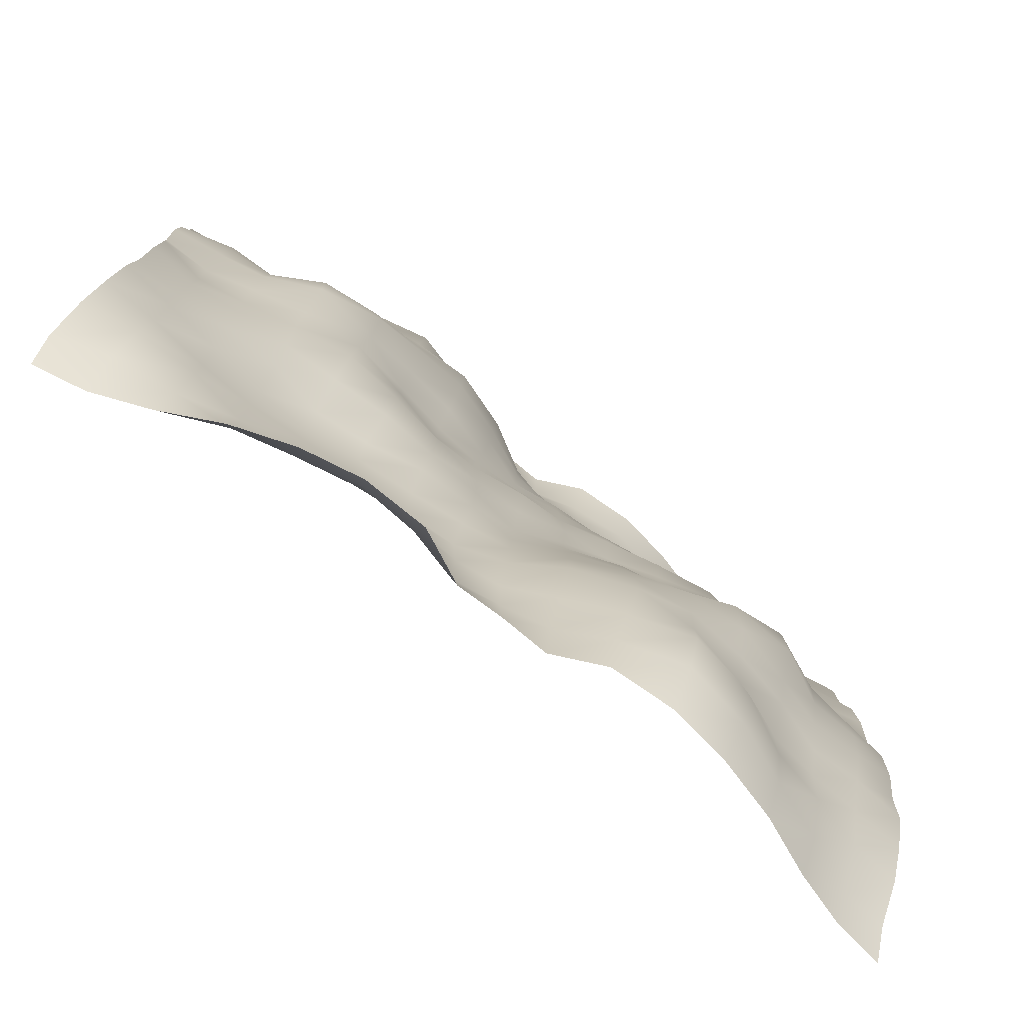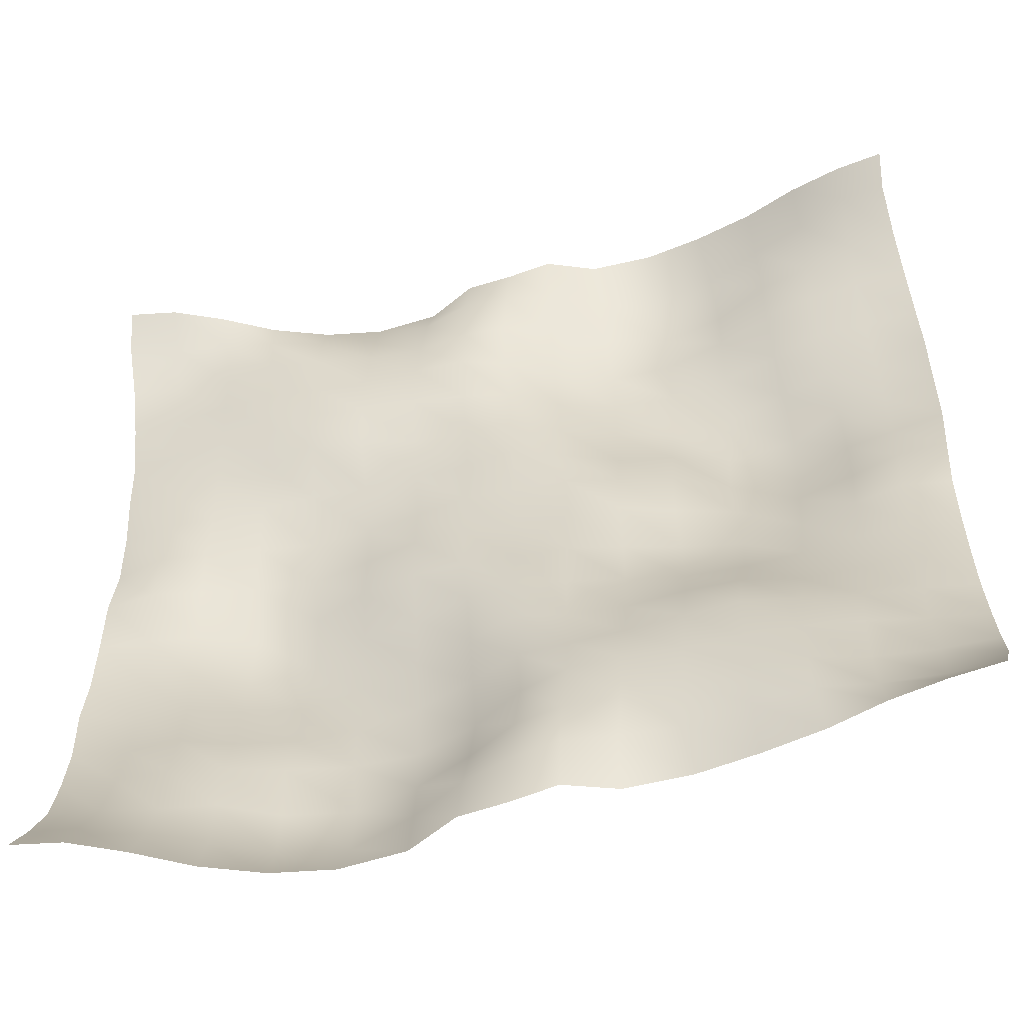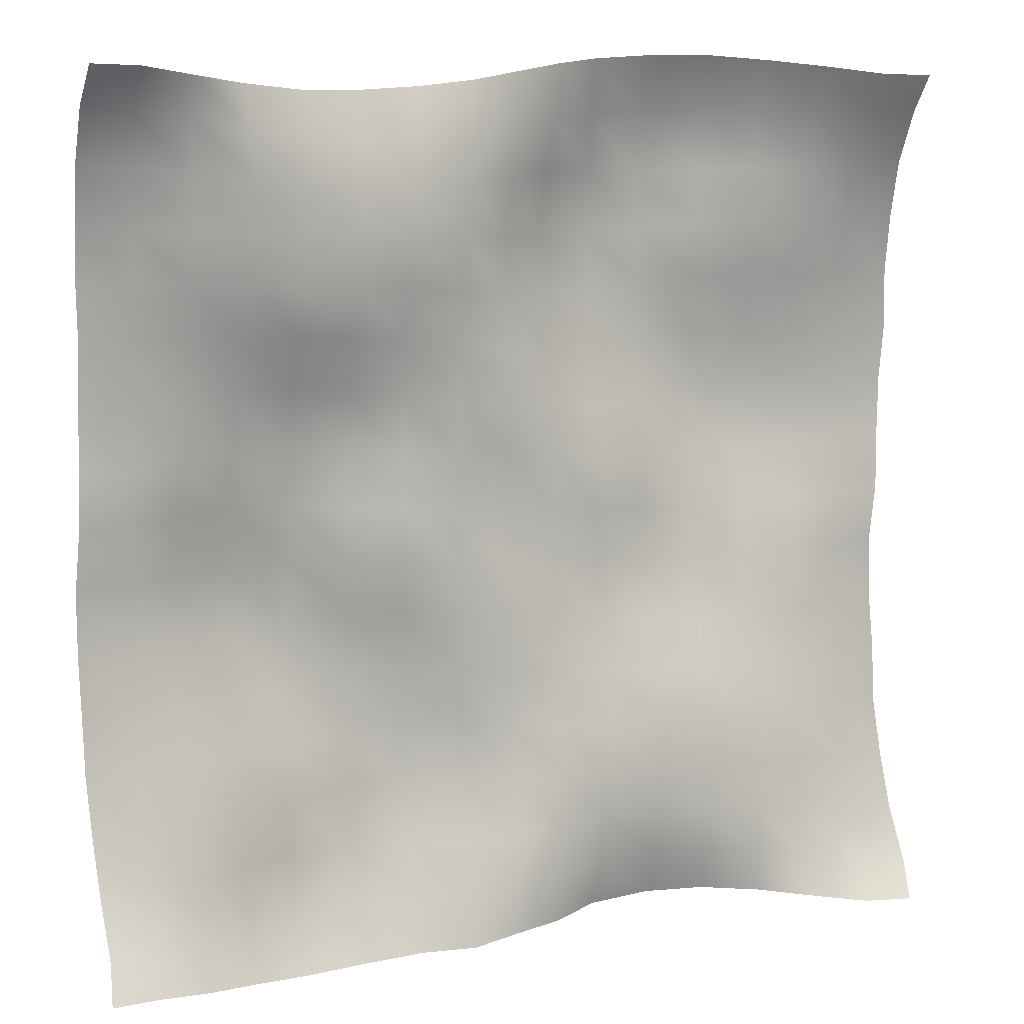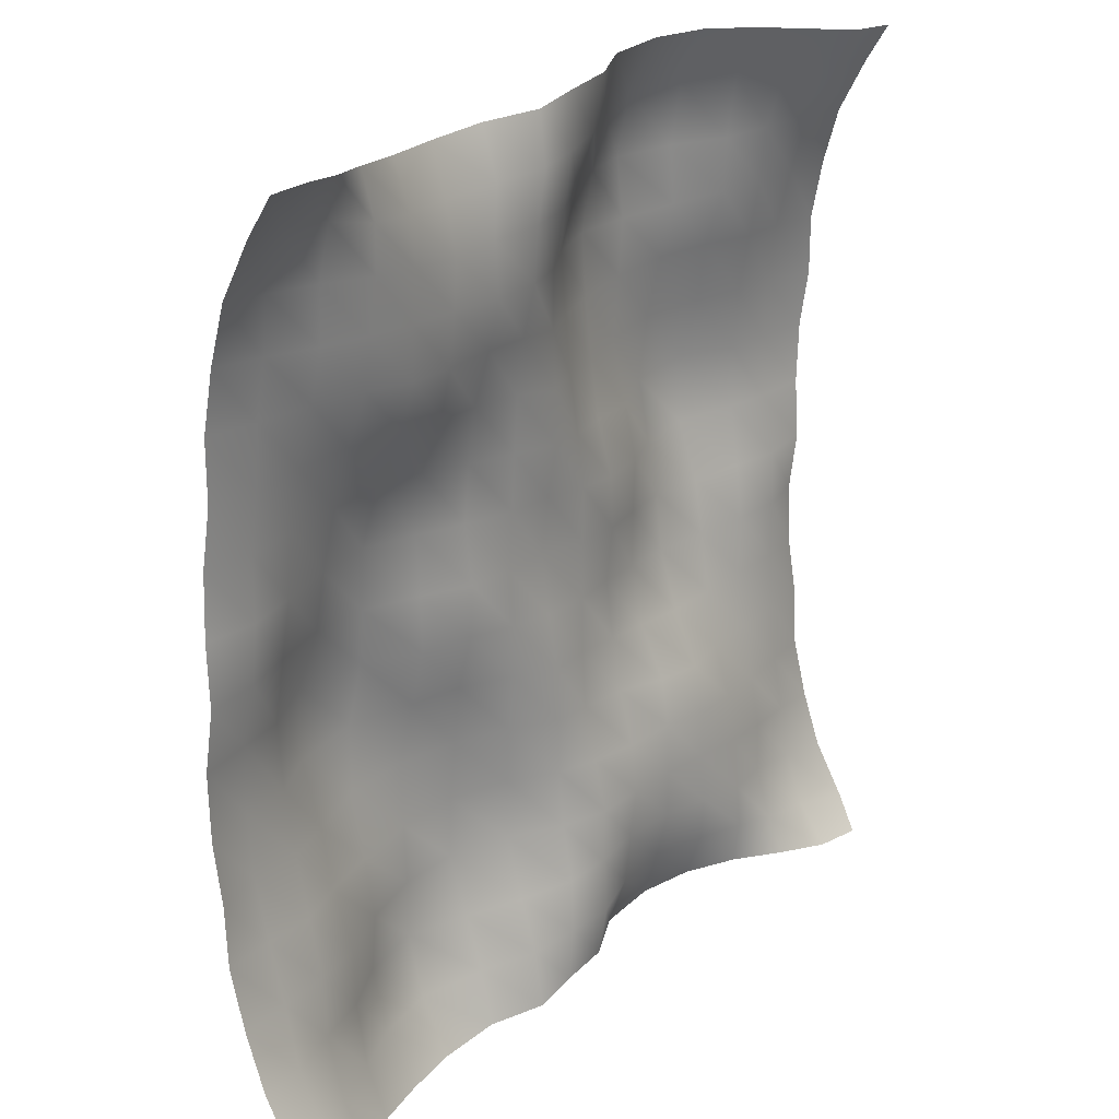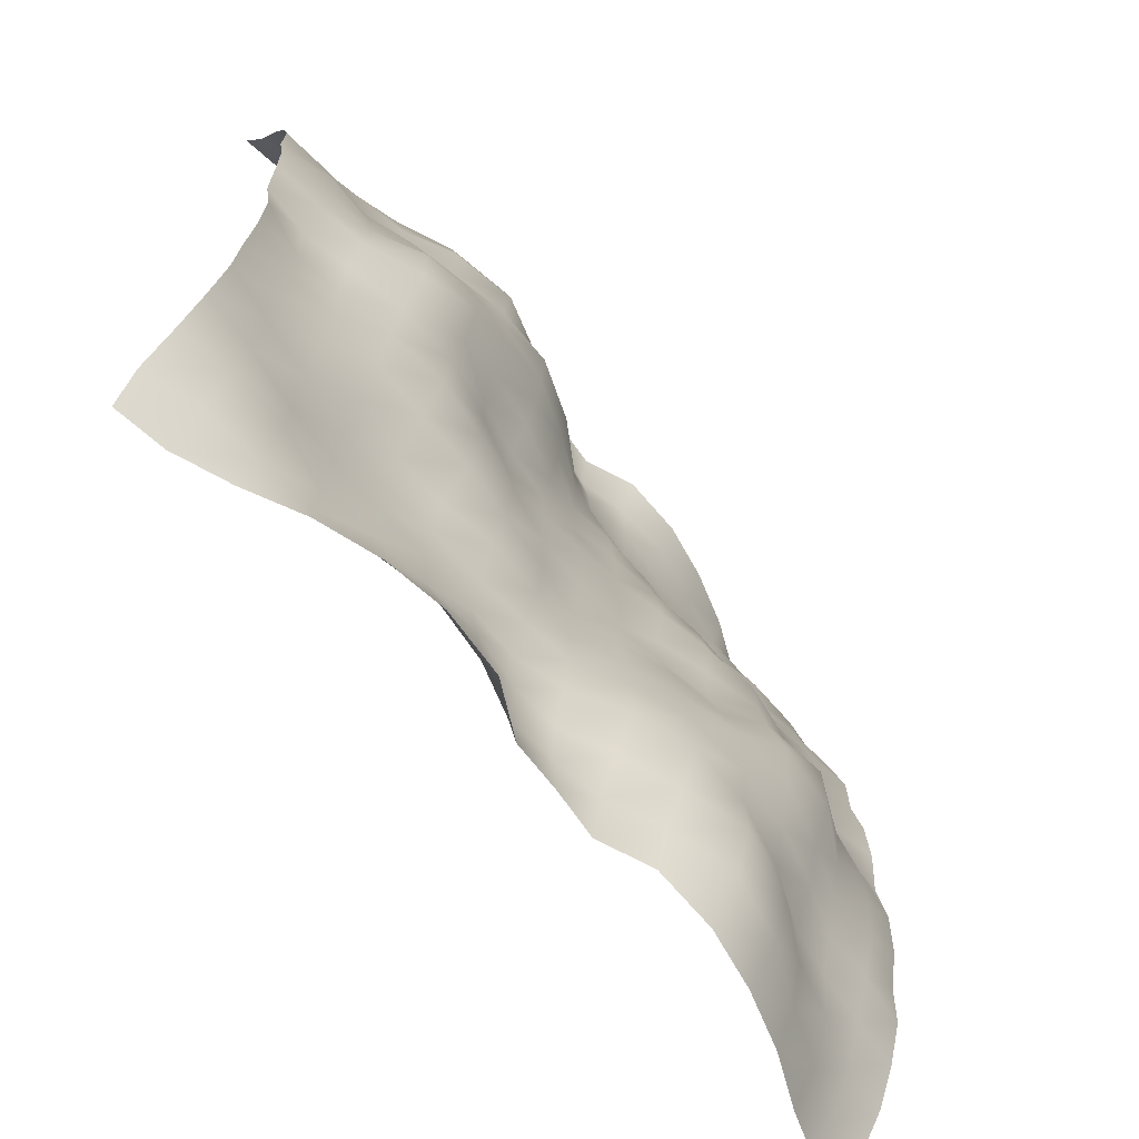
<metadata>
{"format":"obj","ext":"obj","renderer":"f3d","projection":"perspective","resolution":1024,"background":"white","views":[{"elev":-79.7,"azim":143.9,"up":"+Z"},{"elev":-53.5,"azim":13.9,"up":"+Z"},{"elev":8.4,"azim":-23.1,"up":"+Z"},{"elev":21.4,"azim":-52.7,"up":"+Z"},{"elev":-68.6,"azim":129.0,"up":"+Z"}]}
</metadata>
<code>
o Plan.003_Plan.001
v 3.007e+04 -6362 -2.885e+04
v 2.67e+04 -5813 -2.879e+04
v 2.303e+04 -4548 -2.831e+04
v 1.921e+04 -2838 -2.786e+04
v 1.506e+04 -1566 -2.752e+04
v 1.092e+04 -854.3 -2.753e+04
v 6491 -1028 -2.784e+04
v 3065 -2636 -2.826e+04
v -97.46 -2536 -2.885e+04
v -3260 -2636 -2.943e+04
v -6686 -1028 -2.986e+04
v -1.112e+04 -854.3 -3.016e+04
v -1.525e+04 -1566 -3.018e+04
v -1.941e+04 -2838 -2.984e+04
v -2.322e+04 -4548 -2.938e+04
v -2.689e+04 -5813 -2.89e+04
v -3.027e+04 -6362 -2.885e+04
v 3.038e+04 -4901 -2.633e+04
v 2.677e+04 -3807 -2.609e+04
v 2.268e+04 -3541 -2.556e+04
v 1.89e+04 -3487 -2.475e+04
v 1.502e+04 -2733 -2.436e+04
v 1.093e+04 -1858 -2.424e+04
v 6641 -2216 -2.443e+04
v 3240 -3136 -2.487e+04
v 73.52 -2696 -2.521e+04
v -3157 -1967 -2.573e+04
v -6665 -228.1 -2.605e+04
v -1.104e+04 1165 -2.648e+04
v -1.56e+04 291.1 -2.654e+04
v -1.949e+04 -1412 -2.647e+04
v -2.328e+04 -2876 -2.654e+04
v -2.679e+04 -4594 -2.65e+04
v -2.996e+04 -4901 -2.633e+04
v 3.03e+04 -2880 -2.271e+04
v 2.664e+04 -2489 -2.228e+04
v 2.251e+04 -2553 -2.193e+04
v 1.874e+04 -3324 -2.166e+04
v 1.499e+04 -3001 -2.126e+04
v 1.1e+04 -2660 -2.097e+04
v 7011 -2351 -2.107e+04
v 3370 -2720 -2.133e+04
v 300.6 -2361 -2.17e+04
v -3038 -756.5 -2.216e+04
v -6847 845.5 -2.229e+04
v -1.121e+04 2123 -2.214e+04
v -1.585e+04 1185 -2.222e+04
v -1.955e+04 -709.2 -2.23e+04
v -2.311e+04 -1512 -2.253e+04
v -2.666e+04 -2481 -2.28e+04
v -3.004e+04 -2880 -2.271e+04
v 3.014e+04 -1656 -1.887e+04
v 2.643e+04 -1954 -1.864e+04
v 2.251e+04 -2503 -1.837e+04
v 1.882e+04 -2819 -1.815e+04
v 1.499e+04 -2720 -1.793e+04
v 1.111e+04 -2575 -1.779e+04
v 7151 -2706 -1.764e+04
v 3660 -2646 -1.777e+04
v 395.1 -1597 -1.786e+04
v -3016 445.8 -1.792e+04
v -7205 1915 -1.804e+04
v -1.15e+04 1881 -1.808e+04
v -1.582e+04 886.3 -1.835e+04
v -1.953e+04 -563 -1.869e+04
v -2.301e+04 -1153 -1.872e+04
v -2.653e+04 -1385 -1.888e+04
v -3.019e+04 -1656 -1.887e+04
v 2.998e+04 -751.4 -1.482e+04
v 2.641e+04 -1257 -1.48e+04
v 2.261e+04 -1769 -1.493e+04
v 1.882e+04 -2368 -1.487e+04
v 1.507e+04 -2723 -1.451e+04
v 1.132e+04 -2326 -1.435e+04
v 7391 -2093 -1.442e+04
v 3661 -1794 -1.425e+04
v 216.5 -1388 -1.39e+04
v -3196 251.5 -1.373e+04
v -7291 1696 -1.377e+04
v -1.147e+04 2119 -1.42e+04
v -1.565e+04 1748 -1.464e+04
v -1.962e+04 845.3 -1.483e+04
v -2.31e+04 -382.1 -1.488e+04
v -2.654e+04 -332.5 -1.494e+04
v -3.035e+04 -751.4 -1.482e+04
v 2.987e+04 -656.4 -1.083e+04
v 2.651e+04 -1018 -1.092e+04
v 2.287e+04 -862.9 -1.112e+04
v 1.892e+04 -1051 -1.13e+04
v 1.515e+04 -1901 -1.135e+04
v 1.147e+04 -1705 -1.11e+04
v 7526 -1054 -1.073e+04
v 3462 -1115 -1.042e+04
v 53.82 -1467 -1.006e+04
v -3373 -24.92 -9790
v -7298 1256 -9721
v -1.13e+04 2454 -9897
v -1.557e+04 2713 -1.044e+04
v -1.976e+04 1510 -1.077e+04
v -2.316e+04 434.2 -1.083e+04
v -2.677e+04 421 -1.083e+04
v -3.046e+04 -656.4 -1.083e+04
v 2.986e+04 -20.04 -6894
v 2.654e+04 -512.4 -6975
v 2.306e+04 -221.1 -7161
v 1.92e+04 -97.96 -7451
v 1.538e+04 -30.85 -7644
v 1.133e+04 -10.89 -7417
v 7392 -421.2 -6955
v 3442 -845.7 -6591
v -80.24 -1434 -6372
v -3503 -523.6 -5932
v -7429 727.4 -5656
v -1.125e+04 1341 -5566
v -1.518e+04 3066 -6018
v -1.987e+04 2802 -6594
v -2.342e+04 936.6 -6608
v -2.684e+04 713 -6668
v -3.048e+04 -20.04 -6894
v 2.985e+04 126.5 -2601
v 2.658e+04 -569.6 -2867
v 2.325e+04 -58.06 -3151
v 1.947e+04 707.2 -3416
v 1.536e+04 1286 -3491
v 1.115e+04 732.9 -3185
v 7277 21.39 -2896
v 3538 -720.2 -2761
v -57.36 -768.3 -2711
v -3797 -785.7 -2303
v -7439 -286.4 -1890
v -1.122e+04 469.8 -1873
v -1.508e+04 2145 -1714
v -1.977e+04 2842 -1864
v -2.362e+04 1112 -2250
v -2.688e+04 598.6 -2344
v -3.048e+04 126.5 -2601
v 3.007e+04 -276.3 1321
v 2.671e+04 -354 879.6
v 2.339e+04 467.1 634.7
v 1.951e+04 1328 406.7
v 1.519e+04 1581 598.6
v 1.099e+04 581.7 814.4
v 7248 -462.3 1036
v 3704 -600.5 1165
v -97.46 -214.1 1321
v -3899 -600.5 1477
v -7443 -462.3 1606
v -1.118e+04 581.7 1828
v -1.539e+04 1581 2044
v -1.97e+04 1328 2236
v -2.358e+04 467.1 2008
v -2.69e+04 -354 1763
v -3.027e+04 -276.3 1321
v 3.029e+04 126.5 5244
v 2.669e+04 598.6 4986
v 2.343e+04 1112 4893
v 1.958e+04 2842 4507
v 1.489e+04 2145 4356
v 1.103e+04 469.8 4515
v 7244 -286.4 4533
v 3602 -785.7 4946
v -137.6 -768.3 5353
v -3733 -720.2 5404
v -7471 21.39 5539
v -1.134e+04 732.9 5828
v -1.555e+04 1286 6133
v -1.967e+04 707.2 6059
v -2.344e+04 -58.06 5794
v -2.677e+04 -569.6 5509
v -3.005e+04 126.5 5244
v 3.029e+04 -20.04 9536
v 2.665e+04 713 9310
v 2.323e+04 936.6 9250
v 1.968e+04 2802 9236
v 1.499e+04 3066 8661
v 1.105e+04 1341 8208
v 7234 727.4 8299
v 3308 -523.6 8574
v -114.7 -1434 9014
v -3637 -845.7 9234
v -7586 -421.2 9597
v -1.152e+04 -10.89 1.006e+04
v -1.557e+04 -30.85 1.029e+04
v -1.94e+04 -97.96 1.009e+04
v -2.326e+04 -221.1 9803
v -2.673e+04 -512.4 9618
v -3.005e+04 -20.04 9536
v 3.027e+04 -656.4 1.348e+04
v 2.657e+04 421 1.348e+04
v 2.296e+04 434.2 1.348e+04
v 1.957e+04 1510 1.341e+04
v 1.538e+04 2713 1.309e+04
v 1.11e+04 2454 1.254e+04
v 7103 1256 1.236e+04
v 3178 -24.92 1.243e+04
v -248.7 -1467 1.27e+04
v -3657 -1115 1.306e+04
v -7721 -1054 1.337e+04
v -1.167e+04 -1705 1.374e+04
v -1.535e+04 -1901 1.399e+04
v -1.911e+04 -1051 1.394e+04
v -2.307e+04 -862.9 1.376e+04
v -2.671e+04 -1018 1.356e+04
v -3.007e+04 -656.4 1.348e+04
v 3.016e+04 -751.4 1.746e+04
v 2.634e+04 -332.5 1.758e+04
v 2.291e+04 -382.1 1.753e+04
v 1.943e+04 845.3 1.748e+04
v 1.546e+04 1748 1.729e+04
v 1.128e+04 2119 1.684e+04
v 7096 1696 1.641e+04
v 3001 251.5 1.637e+04
v -411.4 -1388 1.654e+04
v -3856 -1794 1.689e+04
v -7586 -2093 1.706e+04
v -1.152e+04 -2326 1.699e+04
v -1.527e+04 -2723 1.715e+04
v -1.901e+04 -2368 1.751e+04
v -2.28e+04 -1769 1.757e+04
v -2.661e+04 -1257 1.744e+04
v -3.018e+04 -751.4 1.746e+04
v 3e+04 -1656 2.152e+04
v 2.633e+04 -1385 2.152e+04
v 2.281e+04 -1153 2.136e+04
v 1.933e+04 -563 2.134e+04
v 1.562e+04 886.3 2.099e+04
v 1.131e+04 1881 2.073e+04
v 7010 1915 2.068e+04
v 2821 445.8 2.056e+04
v -590 -1597 2.05e+04
v -3855 -2646 2.041e+04
v -7346 -2706 2.029e+04
v -1.131e+04 -2575 2.043e+04
v -1.518e+04 -2720 2.057e+04
v -1.901e+04 -2819 2.079e+04
v -2.271e+04 -2503 2.102e+04
v -2.663e+04 -1954 2.128e+04
v -3.034e+04 -1656 2.152e+04
v 2.984e+04 -2880 2.535e+04
v 2.646e+04 -2481 2.544e+04
v 2.291e+04 -1512 2.518e+04
v 1.935e+04 -709.2 2.494e+04
v 1.565e+04 1185 2.487e+04
v 1.102e+04 2123 2.478e+04
v 6652 845.5 2.493e+04
v 2843 -756.5 2.48e+04
v -495.5 -2361 2.434e+04
v -3564 -2720 2.398e+04
v -7206 -2351 2.371e+04
v -1.119e+04 -2660 2.362e+04
v -1.519e+04 -3001 2.39e+04
v -1.894e+04 -3324 2.431e+04
v -2.27e+04 -2553 2.457e+04
v -2.683e+04 -2489 2.492e+04
v -3.049e+04 -2880 2.535e+04
v 2.976e+04 -4901 2.898e+04
v 2.66e+04 -4594 2.914e+04
v 2.308e+04 -2876 2.918e+04
v 1.93e+04 -1412 2.911e+04
v 1.541e+04 291.1 2.918e+04
v 1.085e+04 1165 2.912e+04
v 6470 -228.1 2.869e+04
v 2962 -1967 2.837e+04
v -268.4 -2696 2.785e+04
v -3435 -3136 2.751e+04
v -6836 -2216 2.707e+04
v -1.112e+04 -1858 2.688e+04
v -1.521e+04 -2733 2.7e+04
v -1.91e+04 -3487 2.739e+04
v -2.288e+04 -3541 2.821e+04
v -2.697e+04 -3807 2.873e+04
v -3.057e+04 -4901 2.898e+04
v 3.007e+04 -6362 3.149e+04
v 2.67e+04 -5813 3.155e+04
v 2.303e+04 -4548 3.202e+04
v 1.921e+04 -2838 3.248e+04
v 1.506e+04 -1566 3.282e+04
v 1.092e+04 -854.3 3.28e+04
v 6491 -1028 3.25e+04
v 3065 -2636 3.208e+04
v -97.46 -2536 3.149e+04
v -3260 -2636 3.09e+04
v -6686 -1028 3.048e+04
v -1.112e+04 -854.3 3.017e+04
v -1.525e+04 -1566 3.016e+04
v -1.941e+04 -2838 3.05e+04
v -2.322e+04 -4548 3.095e+04
v -2.689e+04 -5813 3.143e+04
v -3.027e+04 -6362 3.149e+04
f 1 18 19 2
f 2 19 20 3
f 3 20 21 4
f 4 21 22 5
f 5 22 23 6
f 6 23 24 7
f 7 24 25 8
f 8 25 26 9
f 9 26 27 10
f 10 27 28 11
f 11 28 29 12
f 12 29 30 13
f 13 30 31 14
f 14 31 32 15
f 15 32 33 16
f 16 33 34 17
f 18 35 36 19
f 19 36 37 20
f 20 37 38 21
f 21 38 39 22
f 22 39 40 23
f 23 40 41 24
f 24 41 42 25
f 25 42 43 26
f 26 43 44 27
f 27 44 45 28
f 28 45 46 29
f 29 46 47 30
f 30 47 48 31
f 31 48 49 32
f 32 49 50 33
f 33 50 51 34
f 35 52 53 36
f 36 53 54 37
f 37 54 55 38
f 38 55 56 39
f 39 56 57 40
f 40 57 58 41
f 41 58 59 42
f 42 59 60 43
f 43 60 61 44
f 44 61 62 45
f 45 62 63 46
f 46 63 64 47
f 47 64 65 48
f 48 65 66 49
f 49 66 67 50
f 50 67 68 51
f 52 69 70 53
f 53 70 71 54
f 54 71 72 55
f 55 72 73 56
f 56 73 74 57
f 57 74 75 58
f 58 75 76 59
f 59 76 77 60
f 60 77 78 61
f 61 78 79 62
f 62 79 80 63
f 63 80 81 64
f 64 81 82 65
f 65 82 83 66
f 66 83 84 67
f 67 84 85 68
f 69 86 87 70
f 70 87 88 71
f 71 88 89 72
f 72 89 90 73
f 73 90 91 74
f 74 91 92 75
f 75 92 93 76
f 76 93 94 77
f 77 94 95 78
f 78 95 96 79
f 79 96 97 80
f 80 97 98 81
f 81 98 99 82
f 82 99 100 83
f 83 100 101 84
f 84 101 102 85
f 86 103 104 87
f 87 104 105 88
f 88 105 106 89
f 89 106 107 90
f 90 107 108 91
f 91 108 109 92
f 92 109 110 93
f 93 110 111 94
f 94 111 112 95
f 95 112 113 96
f 96 113 114 97
f 97 114 115 98
f 98 115 116 99
f 99 116 117 100
f 100 117 118 101
f 101 118 119 102
f 103 120 121 104
f 104 121 122 105
f 105 122 123 106
f 106 123 124 107
f 107 124 125 108
f 108 125 126 109
f 109 126 127 110
f 110 127 128 111
f 111 128 129 112
f 112 129 130 113
f 113 130 131 114
f 114 131 132 115
f 115 132 133 116
f 116 133 134 117
f 117 134 135 118
f 118 135 136 119
f 120 137 138 121
f 121 138 139 122
f 122 139 140 123
f 123 140 141 124
f 124 141 142 125
f 125 142 143 126
f 126 143 144 127
f 127 144 145 128
f 128 145 146 129
f 129 146 147 130
f 130 147 148 131
f 131 148 149 132
f 132 149 150 133
f 133 150 151 134
f 134 151 152 135
f 135 152 153 136
f 137 154 155 138
f 138 155 156 139
f 139 156 157 140
f 140 157 158 141
f 141 158 159 142
f 142 159 160 143
f 143 160 161 144
f 144 161 162 145
f 145 162 163 146
f 146 163 164 147
f 147 164 165 148
f 148 165 166 149
f 149 166 167 150
f 150 167 168 151
f 151 168 169 152
f 152 169 170 153
f 154 171 172 155
f 155 172 173 156
f 156 173 174 157
f 157 174 175 158
f 158 175 176 159
f 159 176 177 160
f 160 177 178 161
f 161 178 179 162
f 162 179 180 163
f 163 180 181 164
f 164 181 182 165
f 165 182 183 166
f 166 183 184 167
f 167 184 185 168
f 168 185 186 169
f 169 186 187 170
f 171 188 189 172
f 172 189 190 173
f 173 190 191 174
f 174 191 192 175
f 175 192 193 176
f 176 193 194 177
f 177 194 195 178
f 178 195 196 179
f 179 196 197 180
f 180 197 198 181
f 181 198 199 182
f 182 199 200 183
f 183 200 201 184
f 184 201 202 185
f 185 202 203 186
f 186 203 204 187
f 188 205 206 189
f 189 206 207 190
f 190 207 208 191
f 191 208 209 192
f 192 209 210 193
f 193 210 211 194
f 194 211 212 195
f 195 212 213 196
f 196 213 214 197
f 197 214 215 198
f 198 215 216 199
f 199 216 217 200
f 200 217 218 201
f 201 218 219 202
f 202 219 220 203
f 203 220 221 204
f 205 222 223 206
f 206 223 224 207
f 207 224 225 208
f 208 225 226 209
f 209 226 227 210
f 210 227 228 211
f 211 228 229 212
f 212 229 230 213
f 213 230 231 214
f 214 231 232 215
f 215 232 233 216
f 216 233 234 217
f 217 234 235 218
f 218 235 236 219
f 219 236 237 220
f 220 237 238 221
f 222 239 240 223
f 223 240 241 224
f 224 241 242 225
f 225 242 243 226
f 226 243 244 227
f 227 244 245 228
f 228 245 246 229
f 229 246 247 230
f 230 247 248 231
f 231 248 249 232
f 232 249 250 233
f 233 250 251 234
f 234 251 252 235
f 235 252 253 236
f 236 253 254 237
f 237 254 255 238
f 239 256 257 240
f 240 257 258 241
f 241 258 259 242
f 242 259 260 243
f 243 260 261 244
f 244 261 262 245
f 245 262 263 246
f 246 263 264 247
f 247 264 265 248
f 248 265 266 249
f 249 266 267 250
f 250 267 268 251
f 251 268 269 252
f 252 269 270 253
f 253 270 271 254
f 254 271 272 255
f 256 273 274 257
f 257 274 275 258
f 258 275 276 259
f 259 276 277 260
f 260 277 278 261
f 261 278 279 262
f 262 279 280 263
f 263 280 281 264
f 264 281 282 265
f 265 282 283 266
f 266 283 284 267
f 267 284 285 268
f 268 285 286 269
f 269 286 287 270
f 270 287 288 271
f 271 288 289 272

</code>
